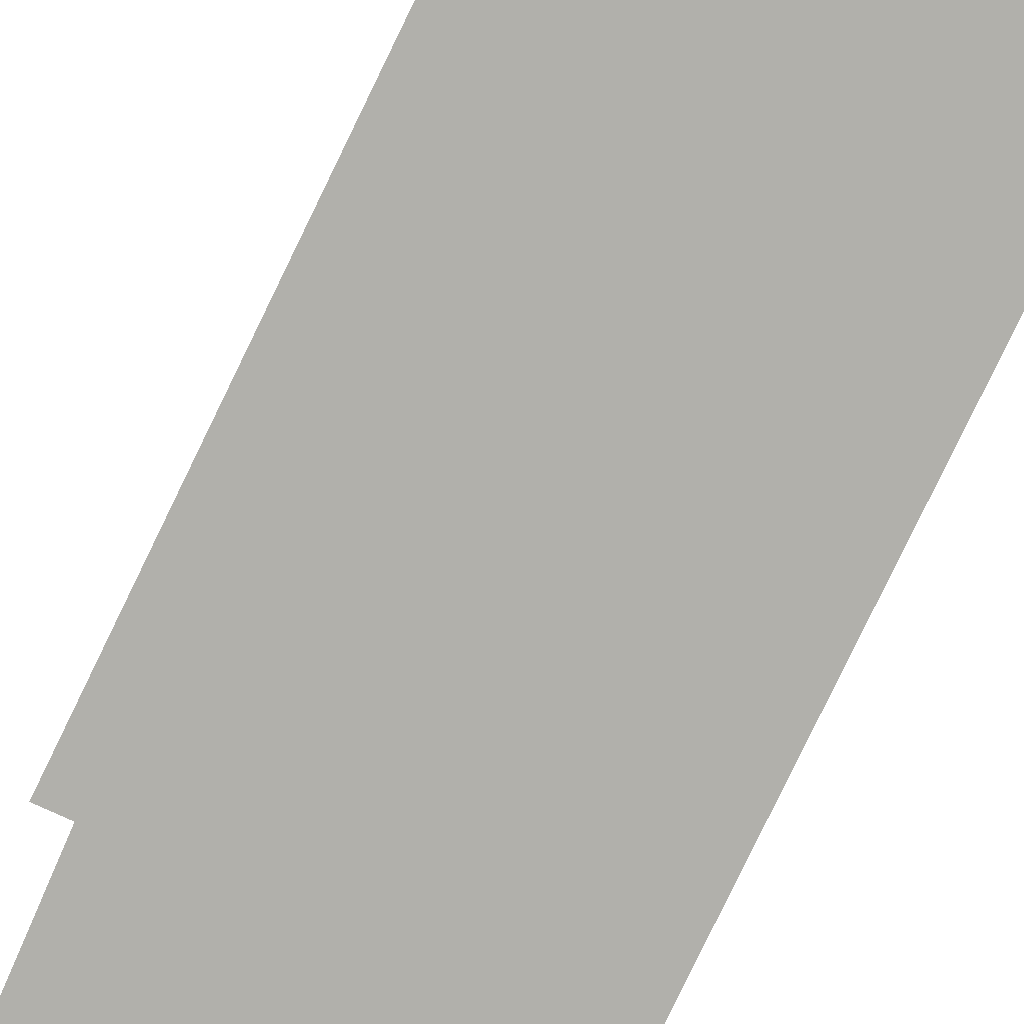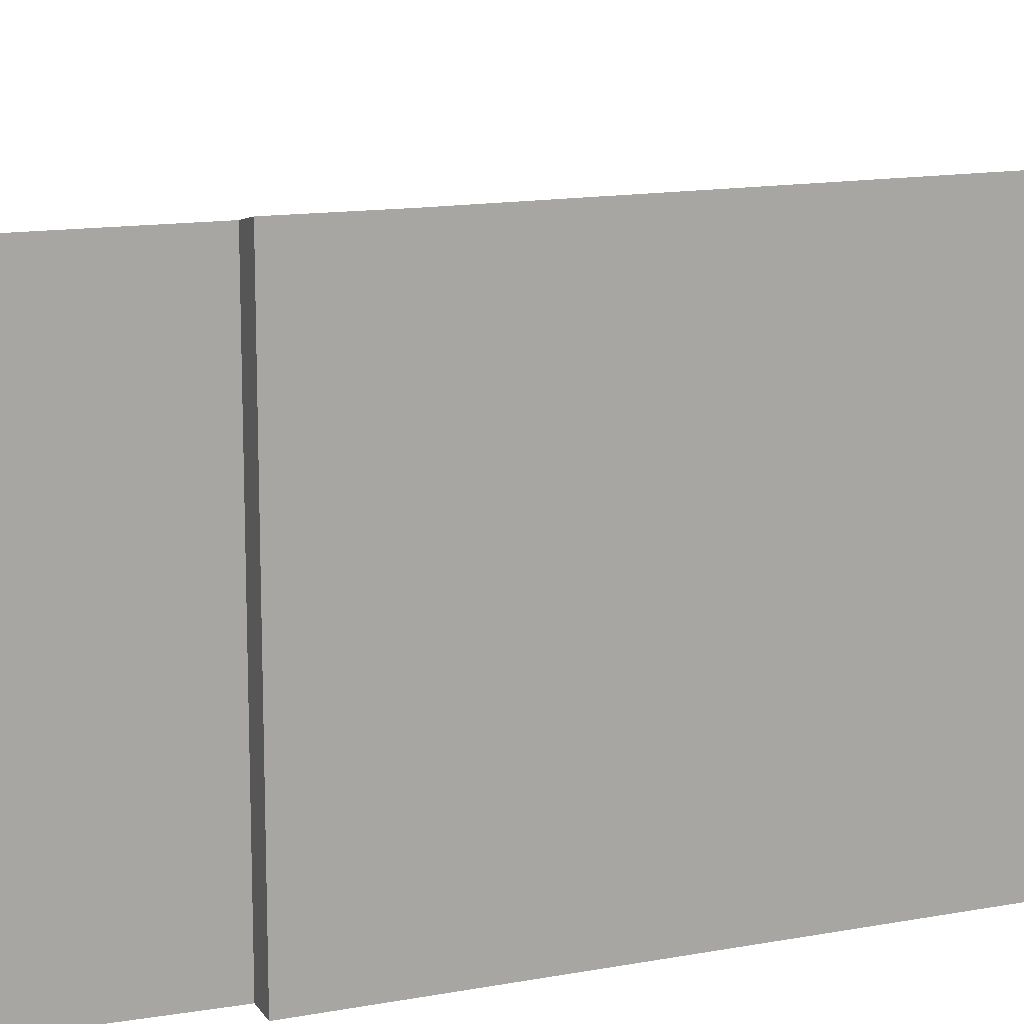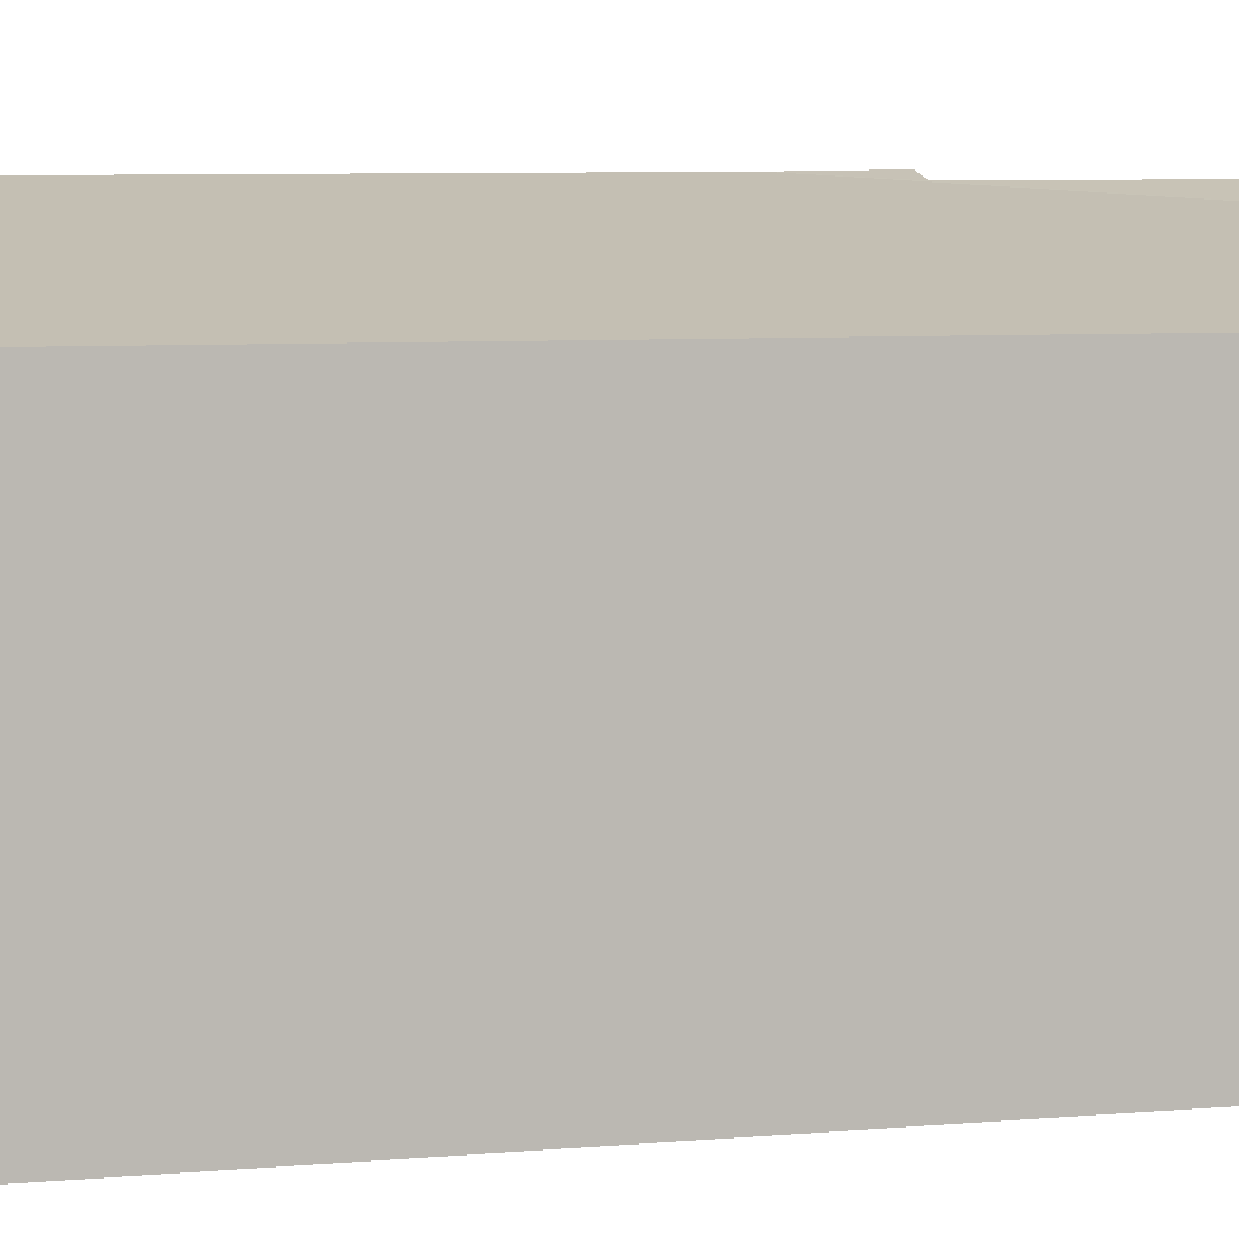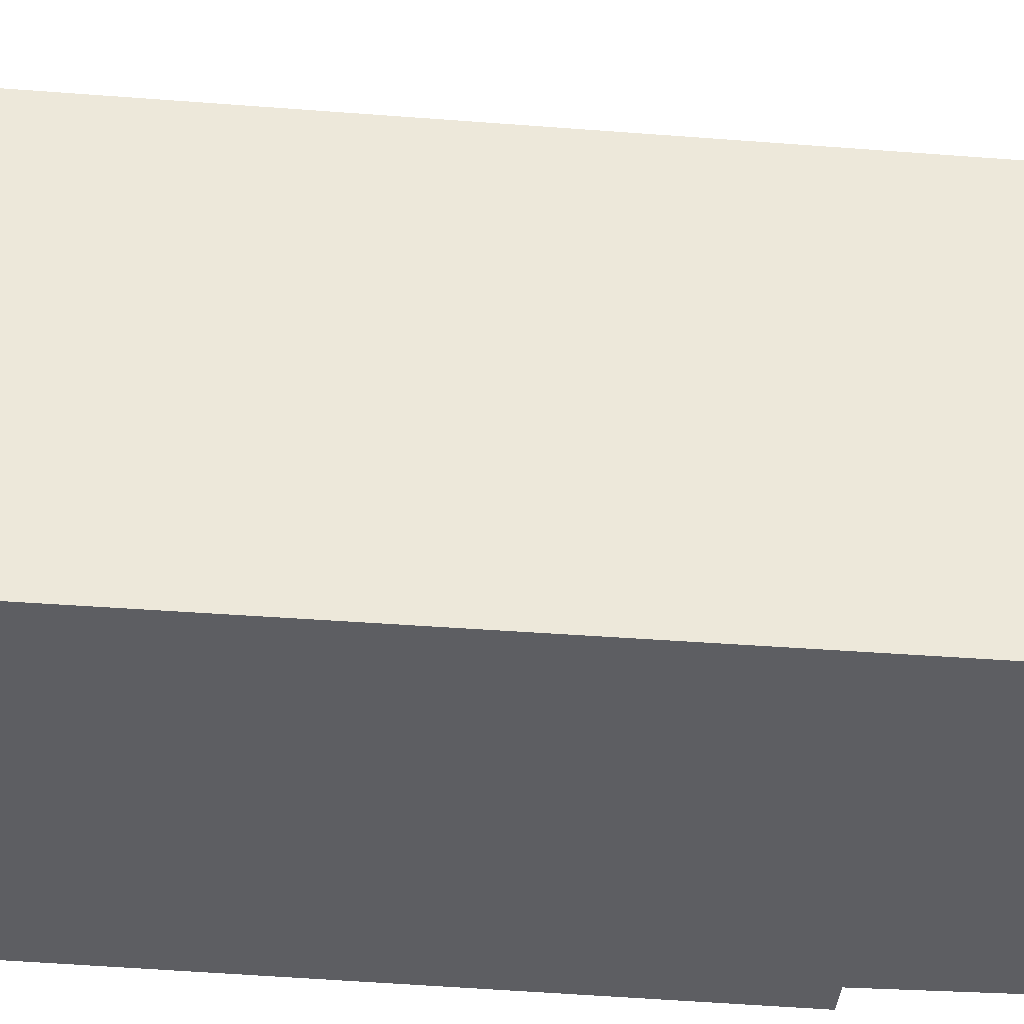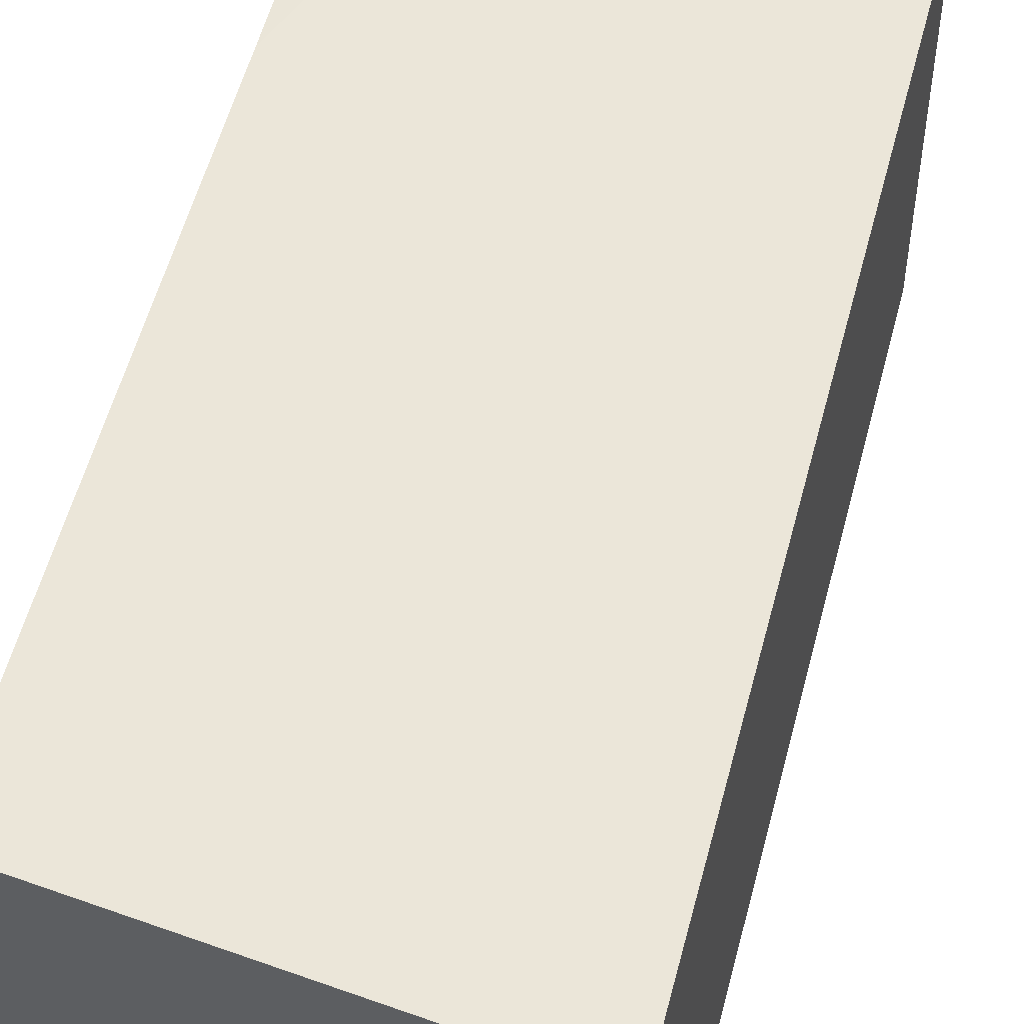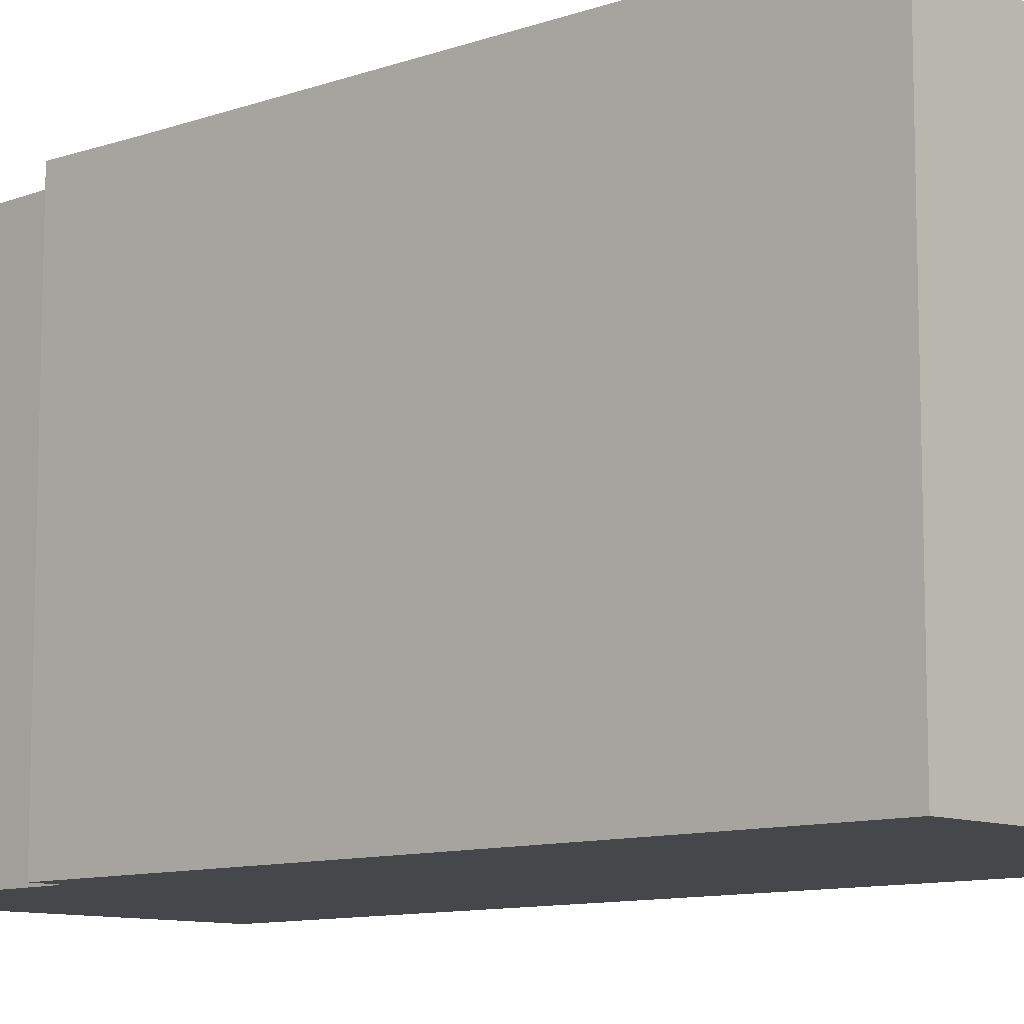
<metadata>
{"format":"obj","ext":"obj","renderer":"f3d","projection":"perspective","resolution":1024,"background":"white","views":[{"elev":-78.4,"azim":-22.8,"up":"+Y"},{"elev":14.3,"azim":-109.1,"up":"+Y"},{"elev":6.5,"azim":77.6,"up":"+Y"},{"elev":-38.3,"azim":86.7,"up":"+Y"},{"elev":52.5,"azim":16.9,"up":"+Y"},{"elev":-10.3,"azim":-44.7,"up":"+Y"}]}
</metadata>
<code>
v  2.377 2.441 -1.506
v  0.252 2.911 4.283
v  2.615 2.441 4.22
v  0.034 2.924 0.576
v  0.617 2.79 -1.52
v  0.178 2.891 -0.007
v  0.156 2.896 -1.523
v  0 2.931 1.795e-16
v  0.156 9.326e-17 -1.523
v  0.617 9.307e-17 -1.52
v  2.377 9.222e-17 -1.506
v  0 0 0
v  0.178 4.286e-19 -0.007
v  0.252 -2.623e-16 4.283
v  0.034 -3.527e-17 0.576
v  2.615 -2.584e-16 4.22
g defaultobject
f 1 2 3
f 2 1 4
f 4 1 5
f 5 6 4
f 6 5 7
f 4 6 8
f 5 9 7
f 9 5 1
f 9 1 10
f 10 1 11
f 6 12 8
f 12 6 13
f 9 6 7
f 6 9 13
f 12 4 8
f 4 12 2
f 2 12 14
f 14 12 15
f 14 3 2
f 3 14 16
f 16 1 3
f 1 16 11
f 15 16 14
f 16 15 11
f 11 15 13
f 13 15 12
f 11 13 9
f 11 9 10

</code>
